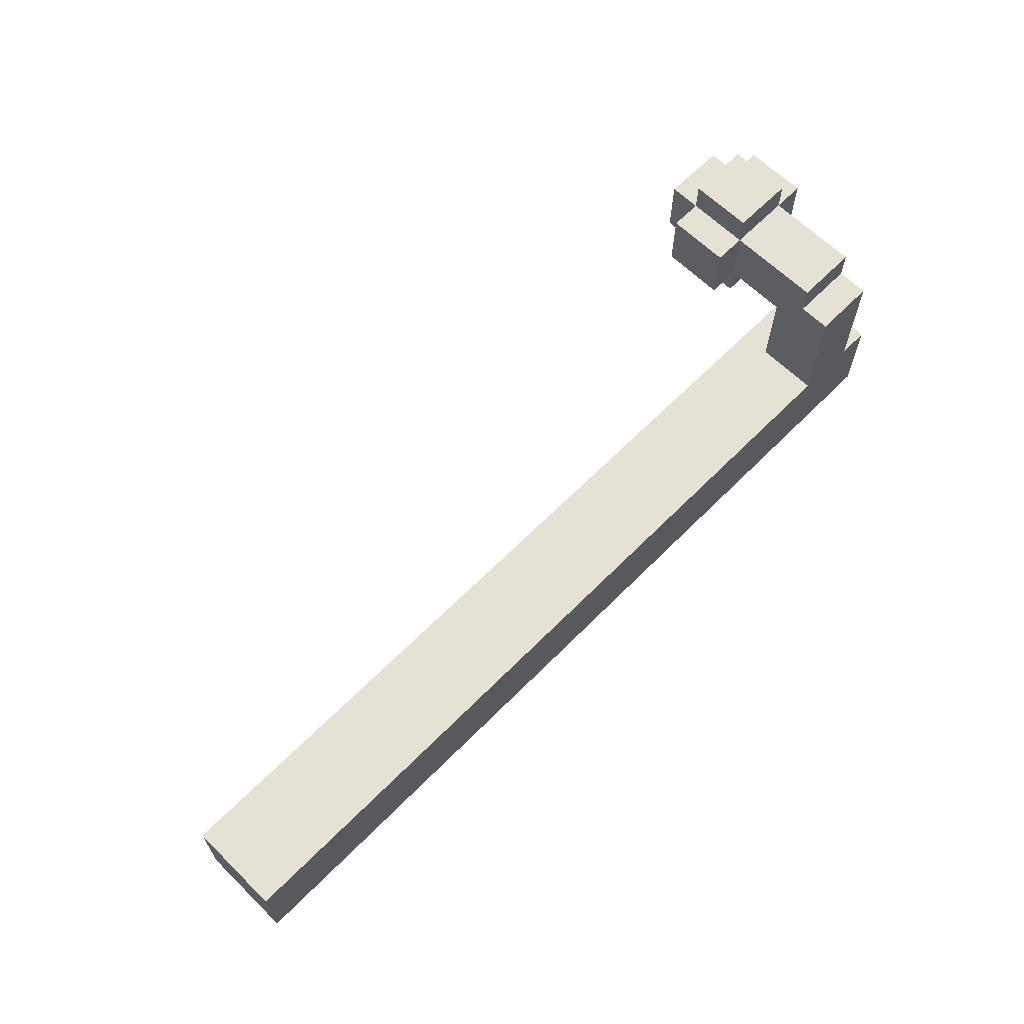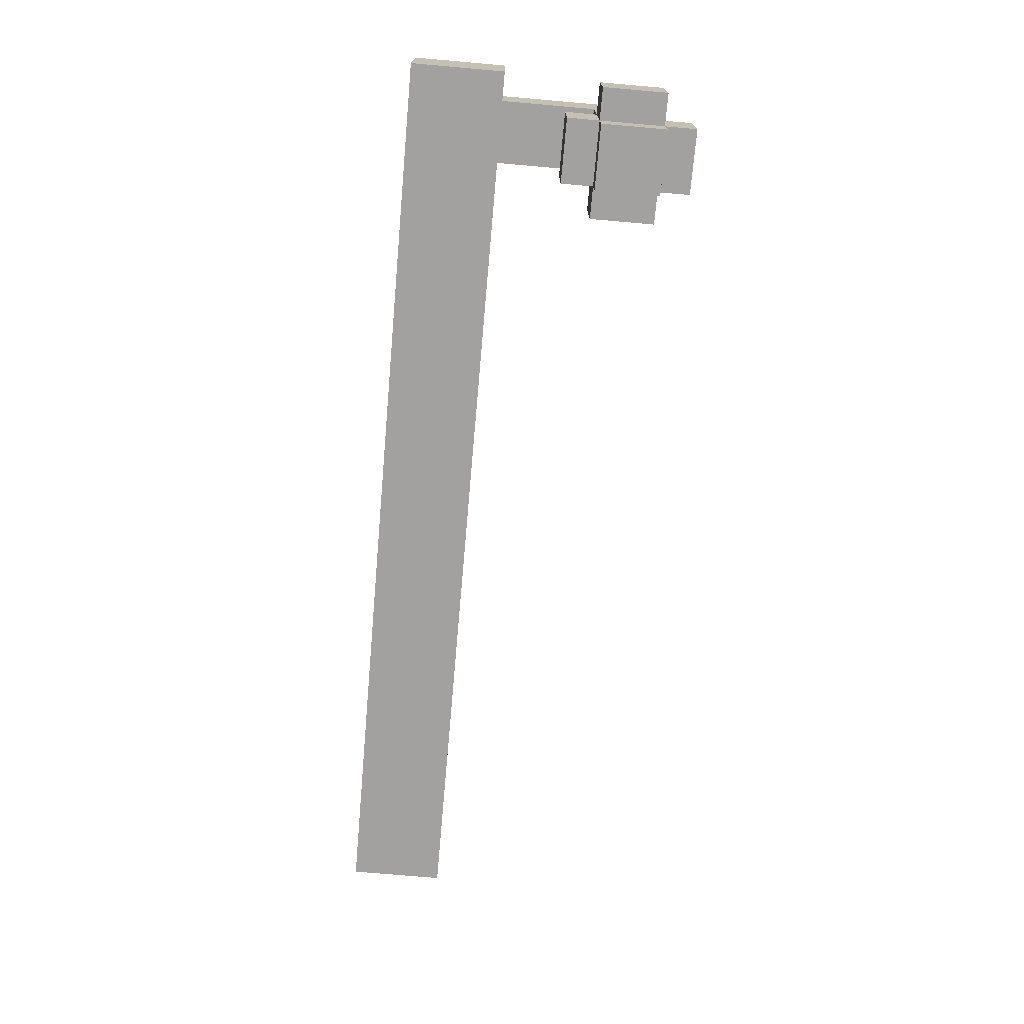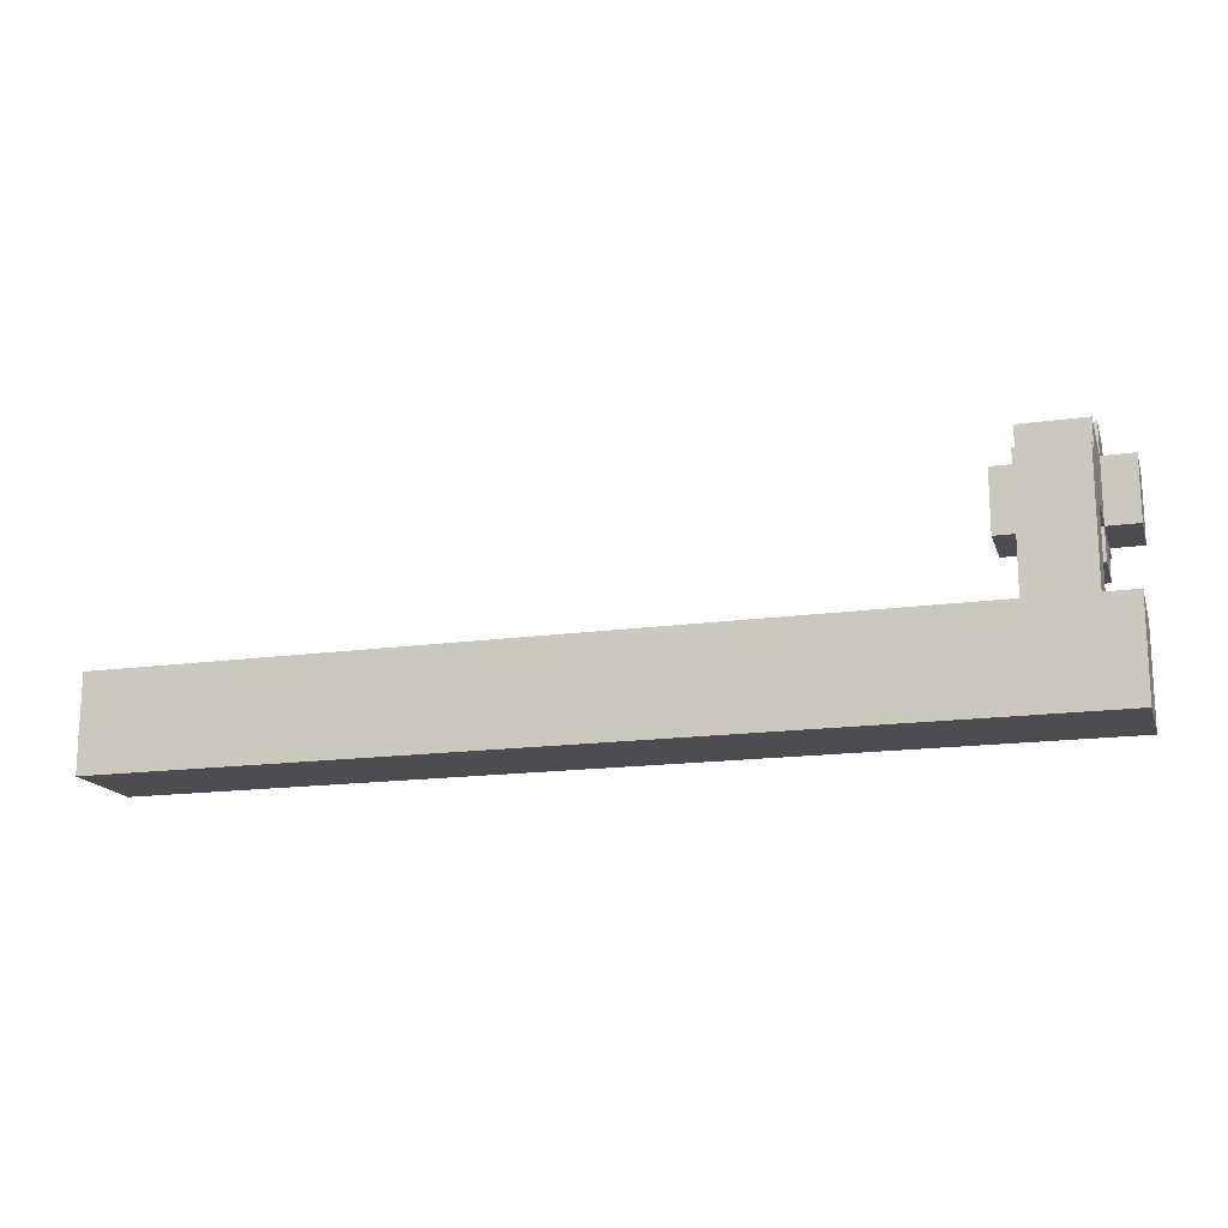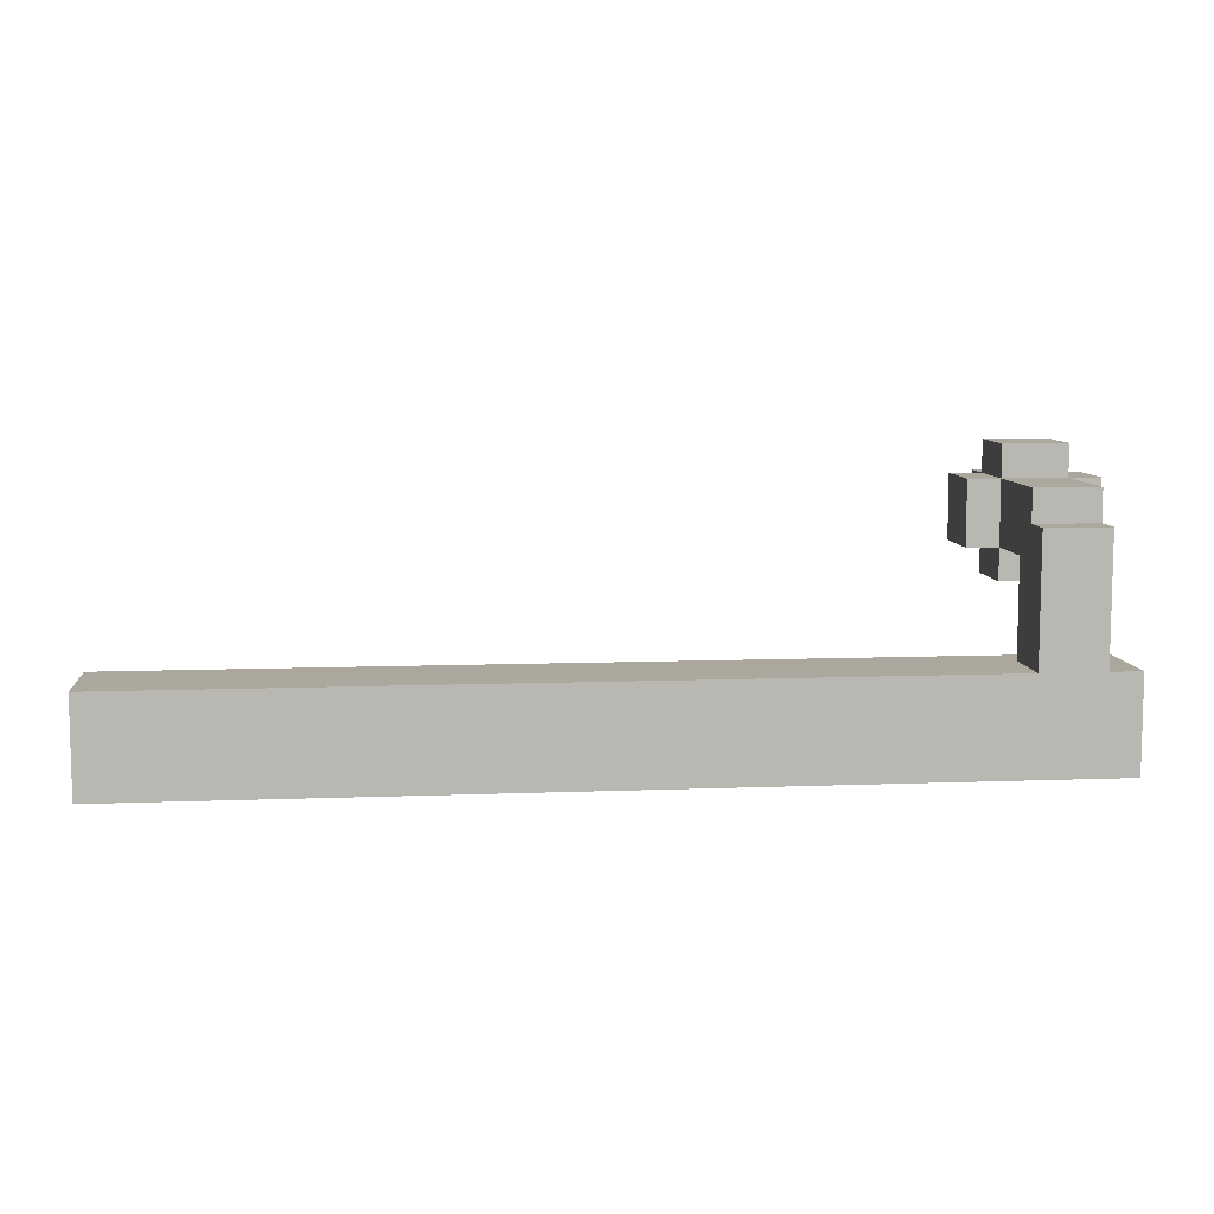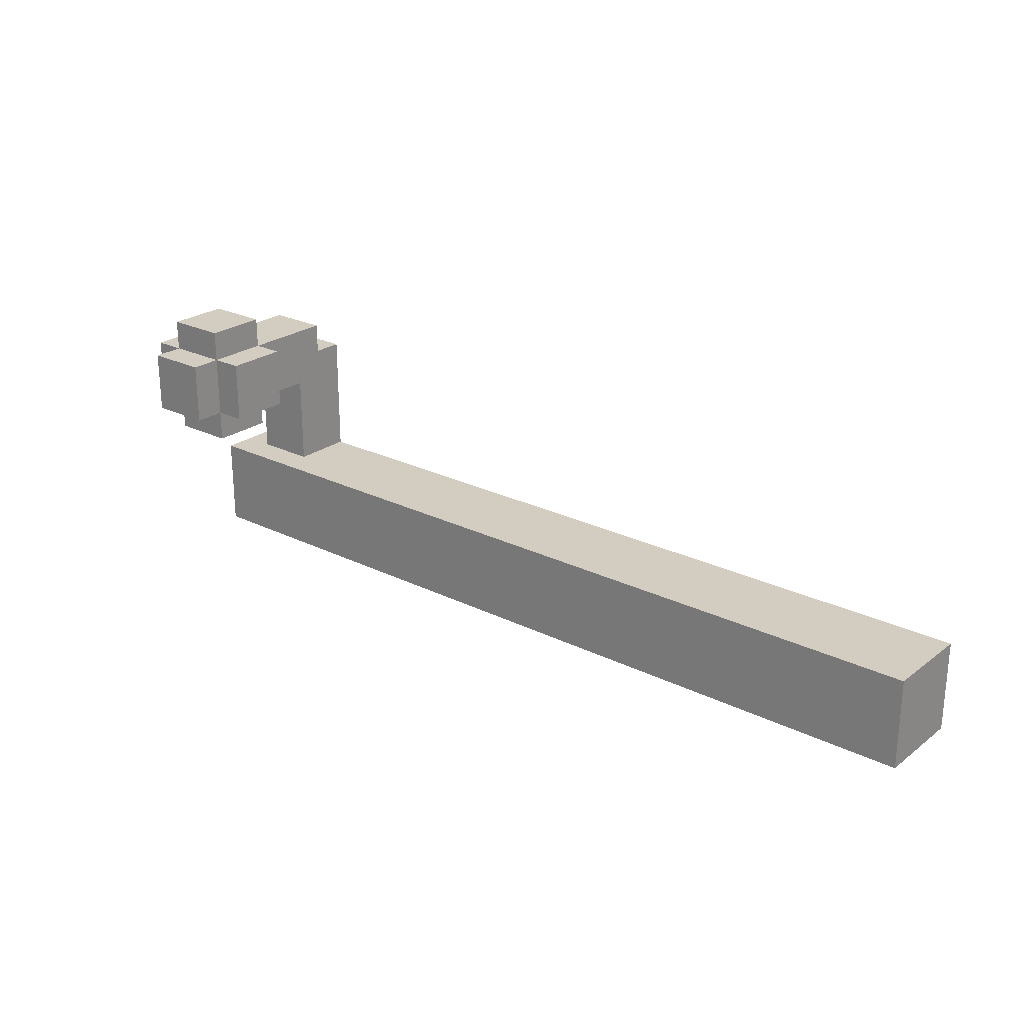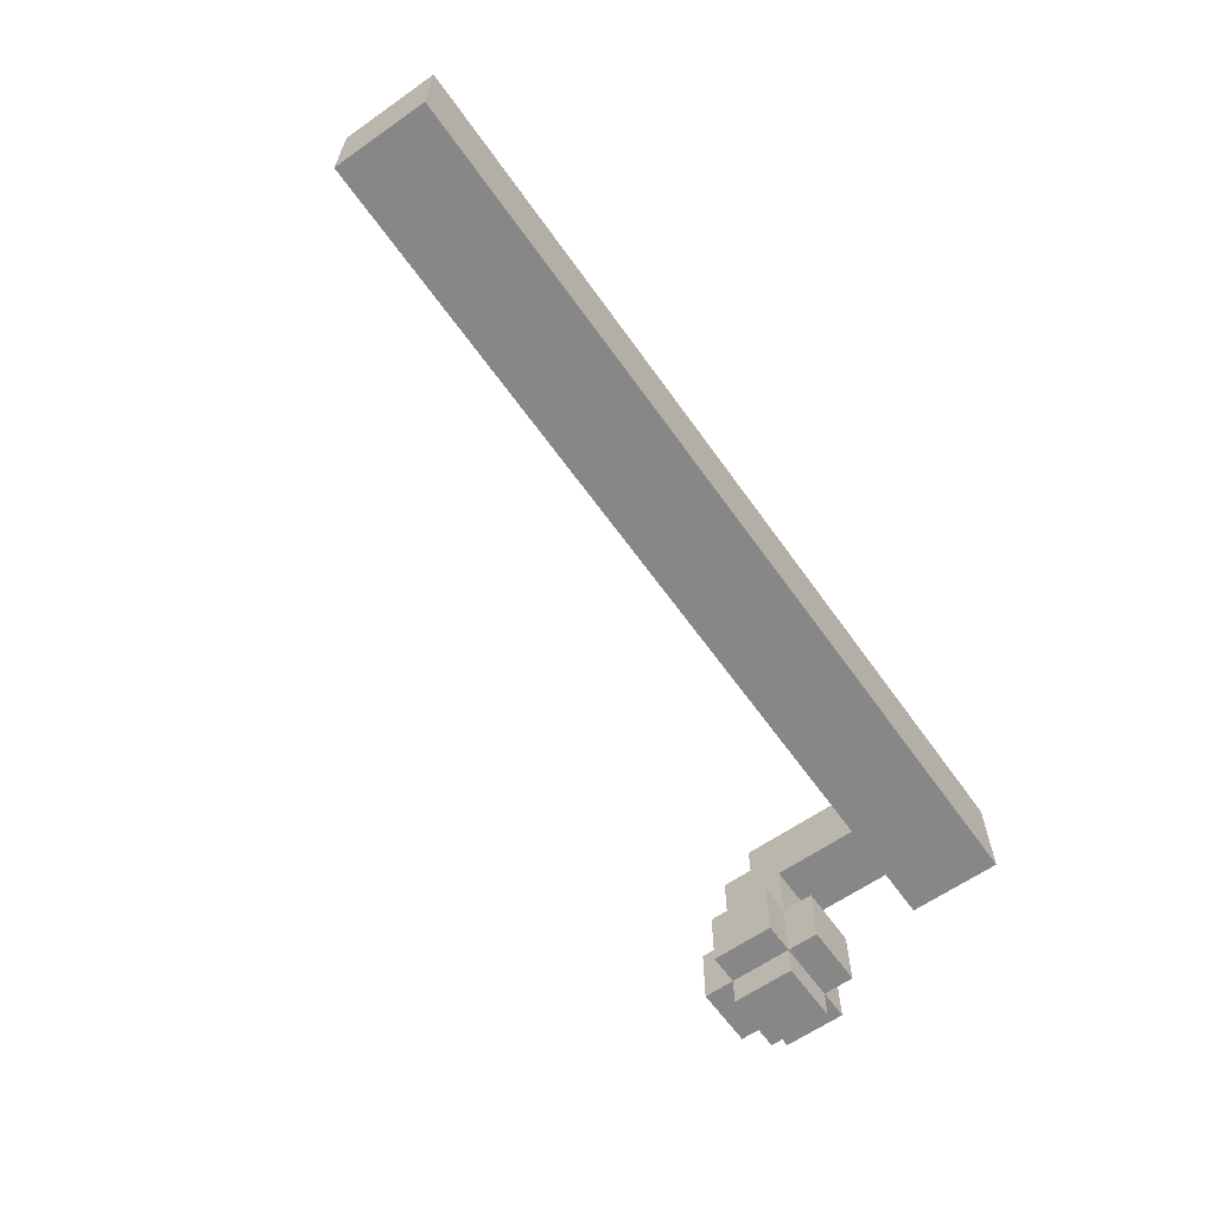
<metadata>
{"format":"obj","ext":"obj","renderer":"f3d","projection":"perspective","resolution":1024,"background":"white","views":[{"elev":64.2,"azim":134.6,"up":"+Z"},{"elev":-72.3,"azim":-95.0,"up":"+Y"},{"elev":-16.3,"azim":-164.0,"up":"+Z"},{"elev":8.4,"azim":173.9,"up":"+Z"},{"elev":24.3,"azim":39.3,"up":"+Z"},{"elev":-62.6,"azim":125.3,"up":"+Y"}]}
</metadata>
<code>
o
v -100 1.1 -0.1
v -100 1.1 -0.3
v -100 1.3 -0.1
v -100 1.3 -0.3
v -100 1.4 -0.6
v -100 1.4 -0.9
v -100 1.7 -0.6
v -100 1.7 -0.9
v -99.9 1 -0.1
v -99.9 1 -0.3
v -99.9 1.1 0
v -99.9 1.1 -0.1
v -99.9 1.1 -0.3
v -99.9 1.1 -0.4
v -99.9 1.3 0
v -99.9 1.3 -0.1
v -99.9 1.3 -0.3
v -99.9 1.3 -0.4
v -99.9 1.5 -0.3
v -99.9 1.5 -0.6
v -99.9 1.6 -0.1
v -99.9 1.6 -0.2
v -99.9 1.7 -0.2
v -99.9 1.7 -0.6
v -99.7 1 -0.1
v -99.7 1 -0.3
v -99.7 1.1 0
v -99.7 1.1 -0.1
v -99.7 1.1 -0.3
v -99.7 1.1 -0.4
v -99.7 1.3 0
v -99.7 1.3 -0.1
v -99.7 1.3 -0.3
v -99.7 1.3 -0.4
v -99.7 1.5 -0.3
v -99.7 1.5 -0.6
v -99.7 1.6 -0.1
v -99.7 1.6 -0.2
v -99.7 1.7 -0.2
v -99.7 1.7 -0.6
v -99.6 1.1 -0.1
v -99.6 1.1 -0.3
v -99.6 1.3 -0.1
v -99.6 1.3 -0.3
v -97.1 1.4 -0.6
v -97.1 1.4 -0.9
v -97.1 1.7 -0.6
v -97.1 1.7 -0.9
v -99.9 1.1 0
v -99.9 1.3 0
v -99.7 1.1 0
v -99.7 1.3 0
v -100 1.1 -0.1
v -100 1.3 -0.1
v -99.9 1 -0.1
v -99.9 1.1 -0.1
v -99.9 1.3 -0.1
v -99.9 1.6 -0.1
v -99.7 1 -0.1
v -99.7 1.1 -0.1
v -99.7 1.3 -0.1
v -99.7 1.6 -0.1
v -99.6 1.1 -0.1
v -99.6 1.3 -0.1
v -99.9 1.6 -0.2
v -99.9 1.7 -0.2
v -99.7 1.6 -0.2
v -99.7 1.7 -0.2
v -100 1.4 -0.6
v -100 1.7 -0.6
v -99.9 1.5 -0.6
v -99.9 1.7 -0.6
v -99.7 1.5 -0.6
v -99.7 1.7 -0.6
v -97.1 1.4 -0.6
v -97.1 1.7 -0.6
v -100 1.1 -0.3
v -100 1.3 -0.3
v -99.9 1 -0.3
v -99.9 1.1 -0.3
v -99.9 1.3 -0.3
v -99.9 1.5 -0.3
v -99.7 1 -0.3
v -99.7 1.1 -0.3
v -99.7 1.3 -0.3
v -99.7 1.5 -0.3
v -99.6 1.1 -0.3
v -99.6 1.3 -0.3
v -99.9 1.1 -0.4
v -99.9 1.3 -0.4
v -99.7 1.1 -0.4
v -99.7 1.3 -0.4
v -100 1.4 -0.9
v -100 1.7 -0.9
v -97.1 1.4 -0.9
v -97.1 1.7 -0.9
v -99.9 1 -0.1
v -99.7 1 -0.1
v -99.9 1 -0.3
v -99.7 1 -0.3
v -99.9 1.1 0
v -99.7 1.1 0
v -100 1.1 -0.1
v -99.9 1.1 -0.1
v -99.7 1.1 -0.1
v -99.6 1.1 -0.1
v -100 1.1 -0.3
v -99.9 1.1 -0.3
v -99.7 1.1 -0.3
v -99.6 1.1 -0.3
v -99.9 1.1 -0.4
v -99.7 1.1 -0.4
v -100 1.4 -0.6
v -97.1 1.4 -0.6
v -100 1.4 -0.9
v -97.1 1.4 -0.9
v -99.9 1.5 -0.3
v -99.7 1.5 -0.3
v -99.9 1.5 -0.6
v -99.7 1.5 -0.6
v -99.9 1.3 0
v -99.7 1.3 0
v -100 1.3 -0.1
v -99.9 1.3 -0.1
v -99.7 1.3 -0.1
v -99.6 1.3 -0.1
v -100 1.3 -0.3
v -99.9 1.3 -0.3
v -99.7 1.3 -0.3
v -99.6 1.3 -0.3
v -99.9 1.3 -0.4
v -99.7 1.3 -0.4
v -99.9 1.6 -0.1
v -99.7 1.6 -0.1
v -99.9 1.6 -0.2
v -99.7 1.6 -0.2
v -99.9 1.7 -0.2
v -99.7 1.7 -0.2
v -100 1.7 -0.6
v -99.9 1.7 -0.6
v -99.7 1.7 -0.6
v -97.1 1.7 -0.6
v -100 1.7 -0.9
v -97.1 1.7 -0.9
f 3 2 1
f 4 2 3
f 7 6 5
f 8 6 7
f 12 10 9
f 13 10 12
f 15 12 11
f 16 12 15
f 17 14 13
f 18 14 17
f 19 17 16
f 21 19 16
f 21 20 19
f 22 20 21
f 23 20 22
f 24 20 23
f 25 26 28
f 28 26 29
f 27 28 31
f 31 28 32
f 29 30 33
f 33 30 34
f 32 33 35
f 32 35 37
f 35 36 37
f 37 36 38
f 38 36 39
f 39 36 40
f 41 42 43
f 43 42 44
f 45 46 47
f 47 46 48
f 51 50 49
f 52 50 51
f 56 54 53
f 57 54 56
f 59 56 55
f 60 56 59
f 61 58 57
f 62 58 61
f 63 61 60
f 64 61 63
f 67 66 65
f 68 66 67
f 71 70 69
f 72 70 71
f 73 71 69
f 75 73 69
f 75 74 73
f 76 74 75
f 77 78 80
f 80 78 81
f 79 80 83
f 83 80 84
f 81 82 85
f 85 82 86
f 84 85 87
f 87 85 88
f 89 90 91
f 91 90 92
f 93 94 95
f 95 94 96
f 99 98 97
f 100 98 99
f 104 102 101
f 105 102 104
f 107 104 103
f 108 104 107
f 109 106 105
f 110 106 109
f 111 109 108
f 112 109 111
f 115 114 113
f 116 114 115
f 119 118 117
f 120 118 119
f 121 122 124
f 124 122 125
f 123 124 127
f 127 124 128
f 125 126 129
f 129 126 130
f 128 129 131
f 131 129 132
f 133 134 135
f 135 134 136
f 137 138 140
f 140 138 141
f 139 140 143
f 141 142 143
f 140 141 143
f 143 142 144

</code>
